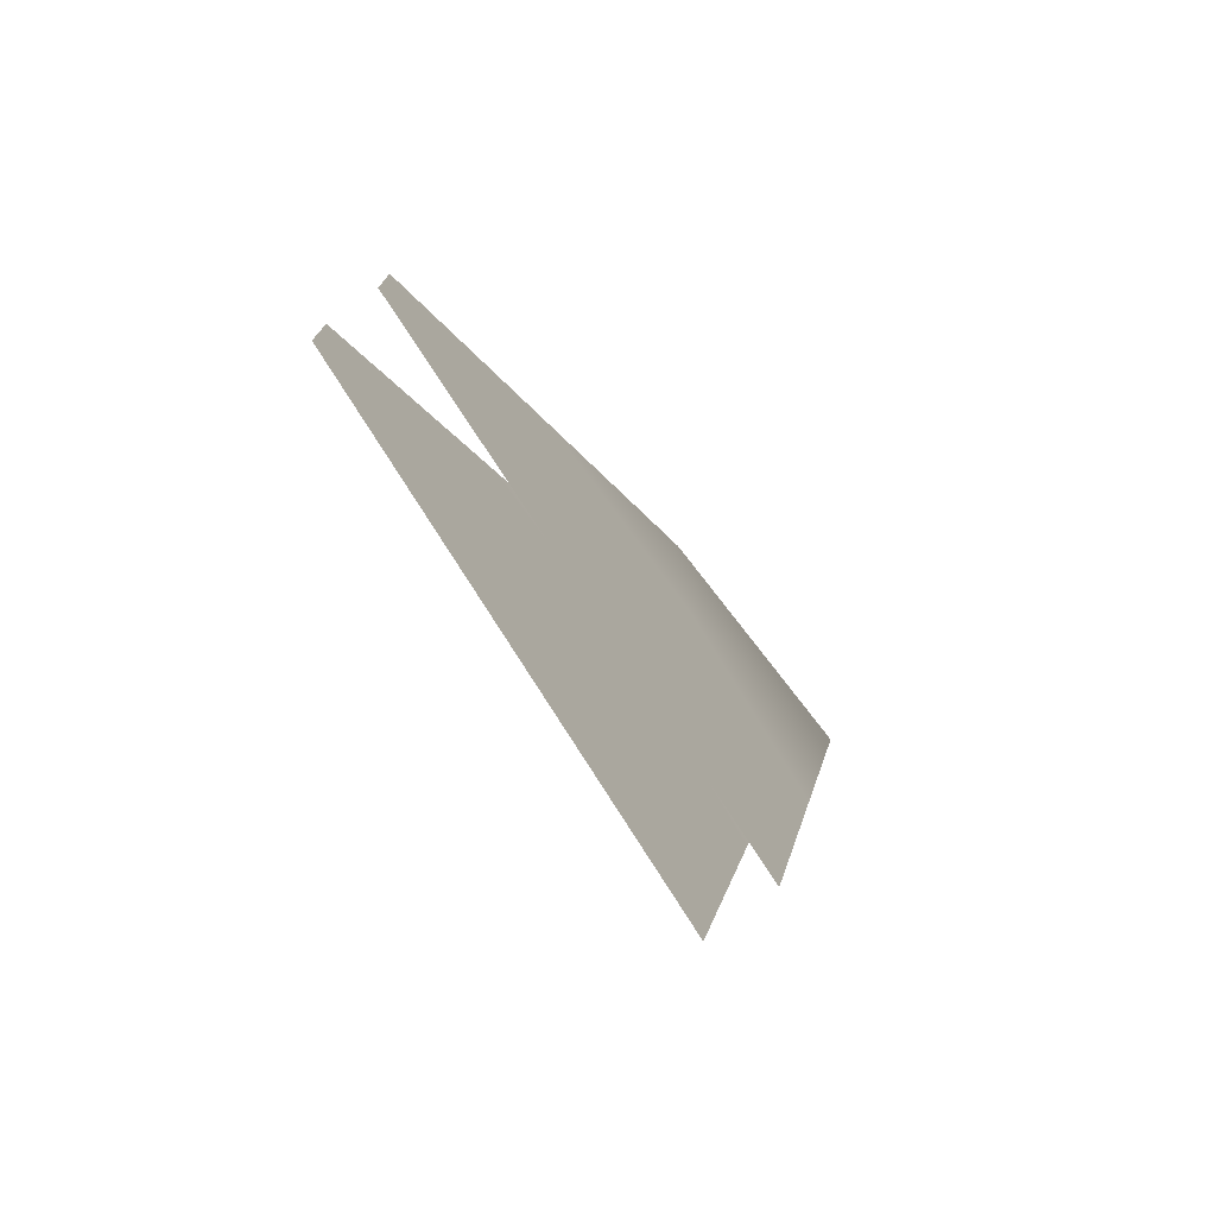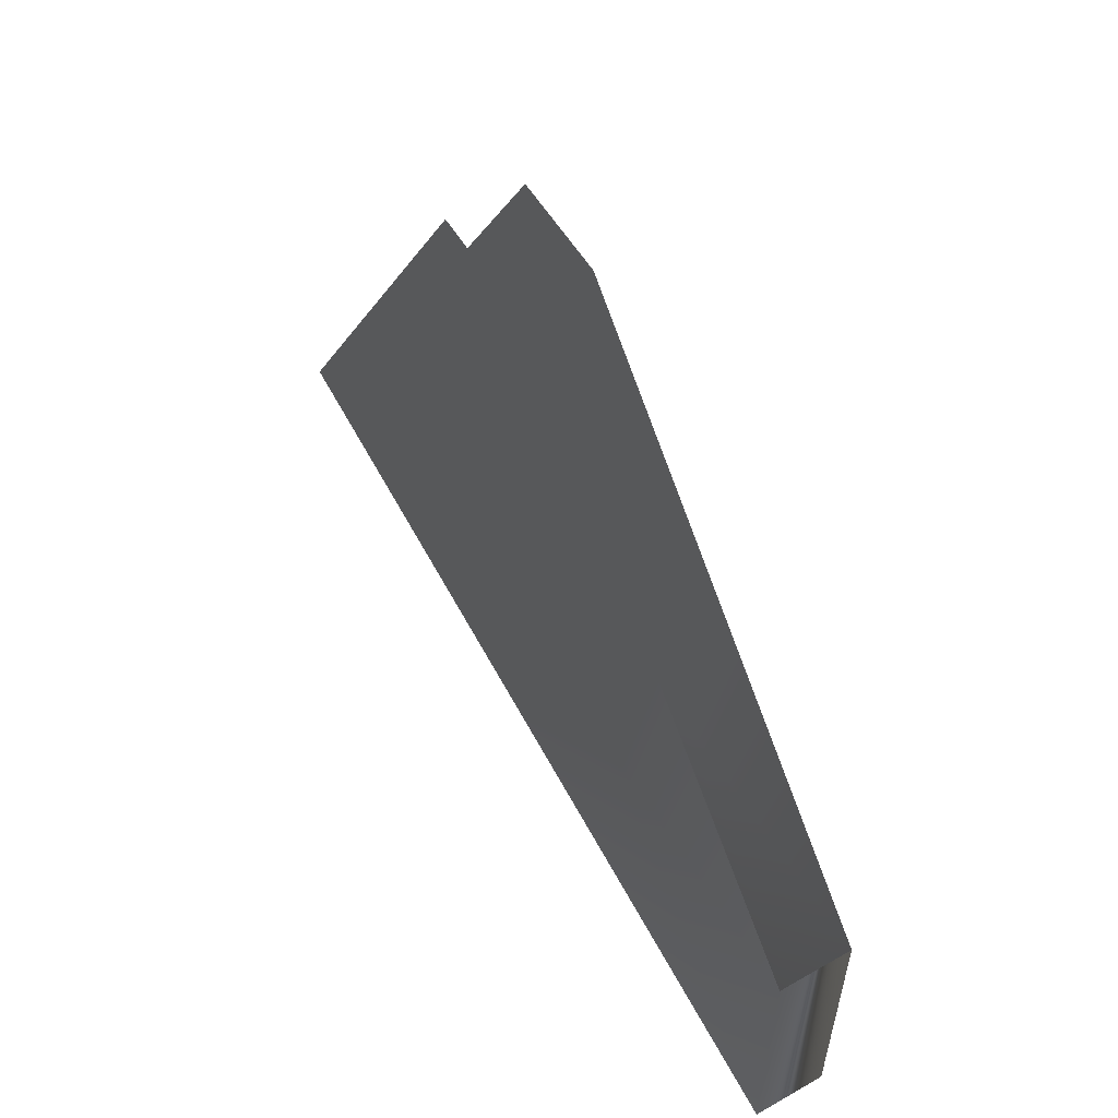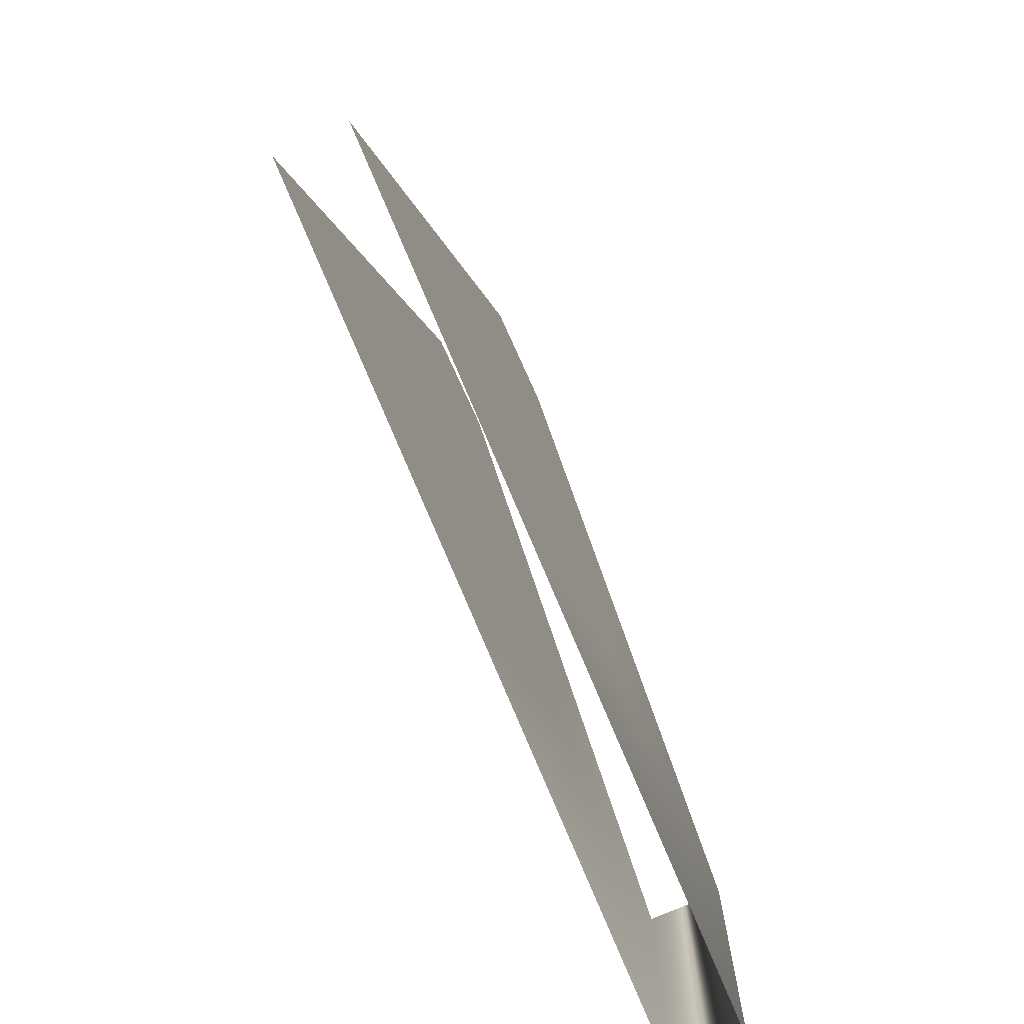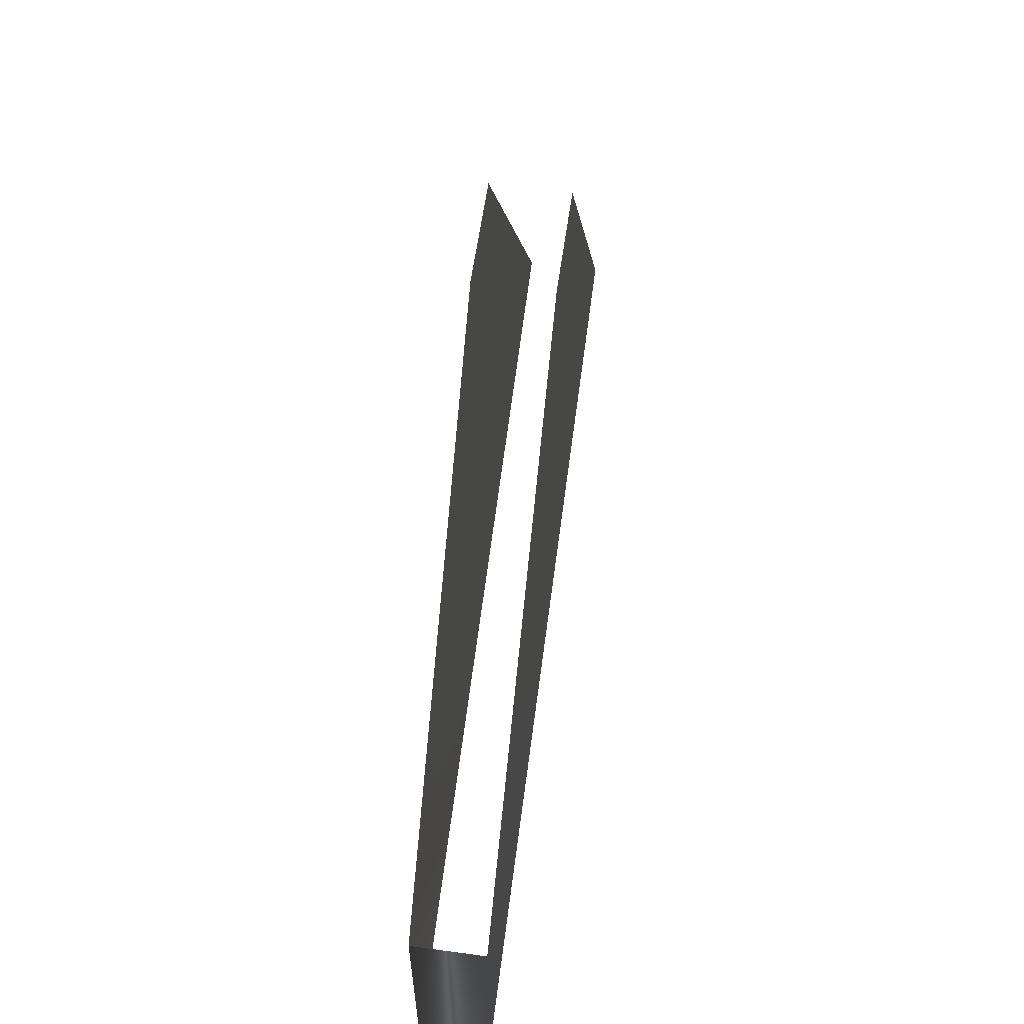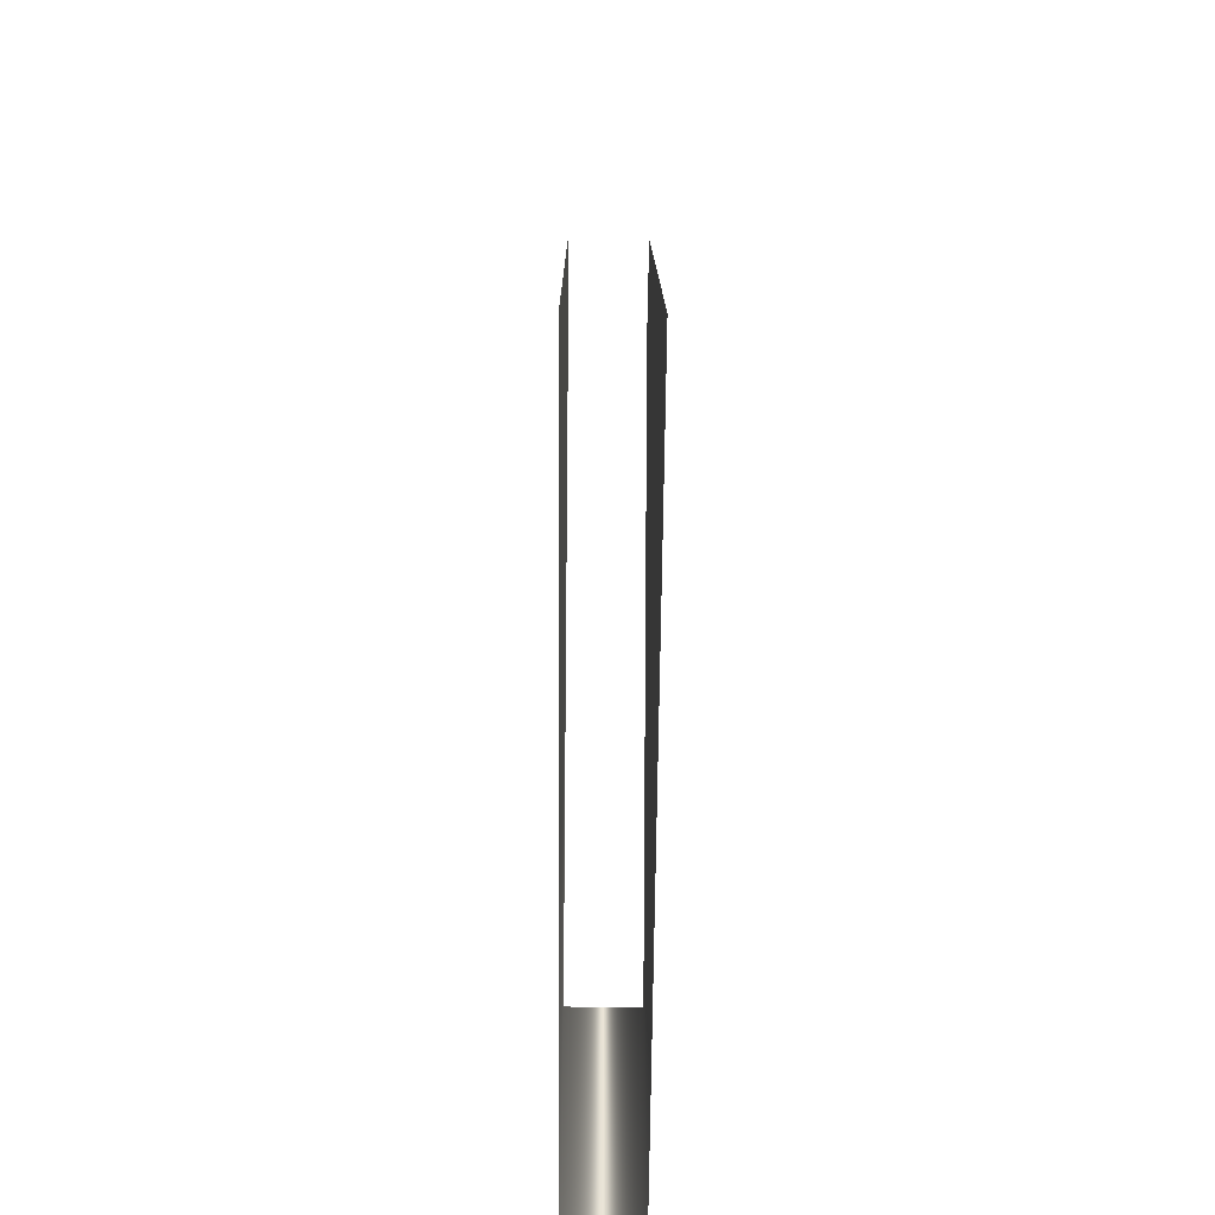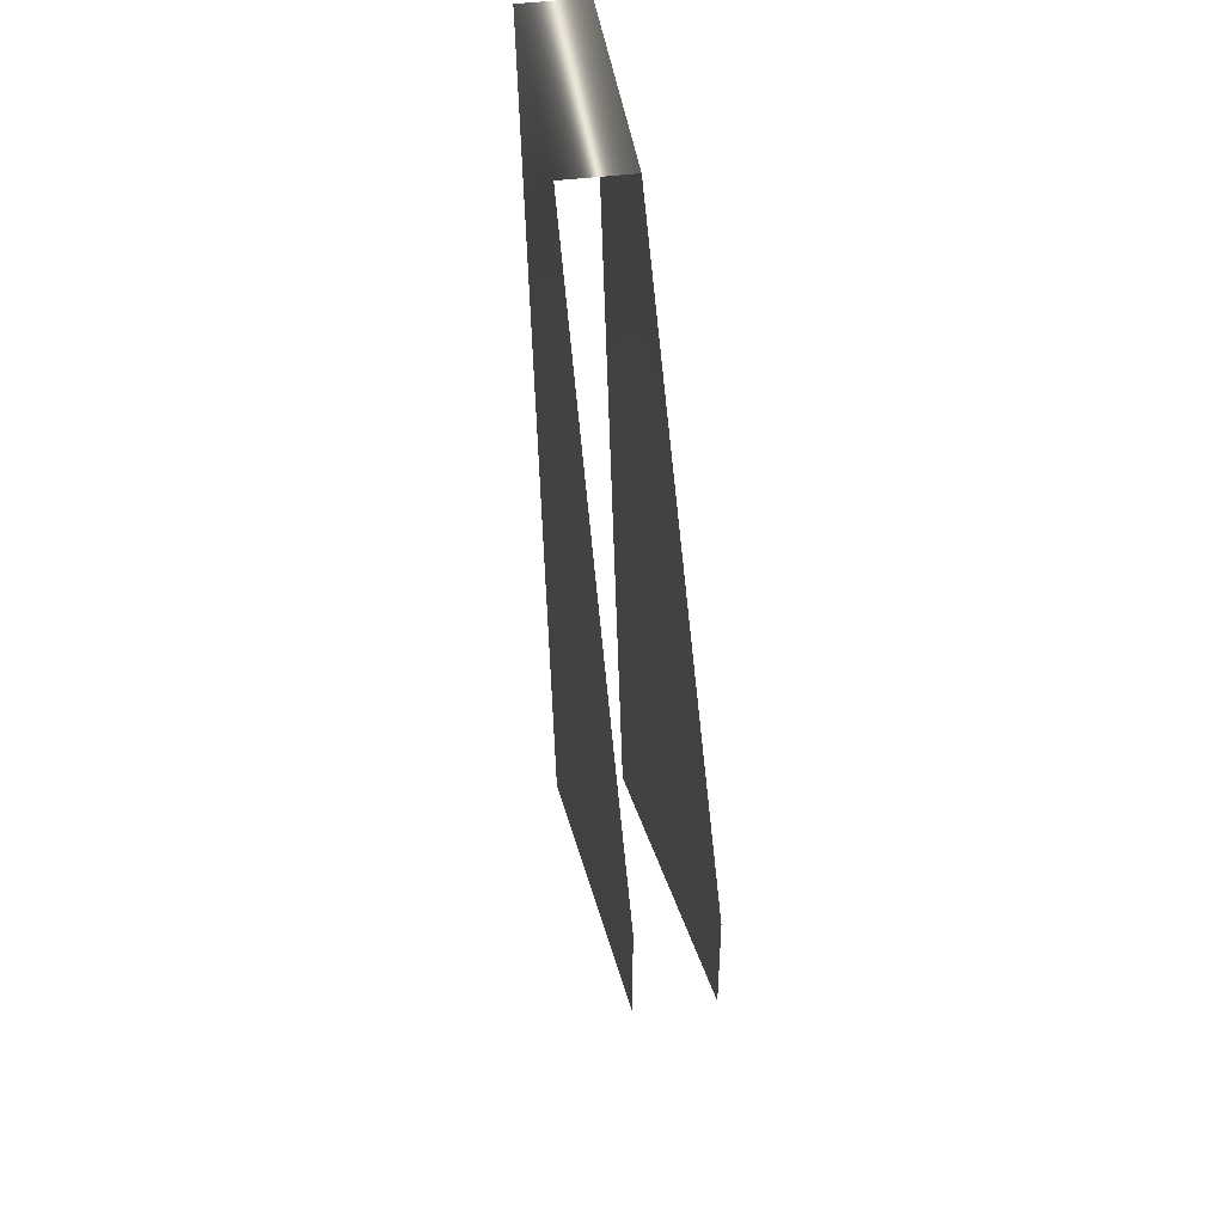
<metadata>
{"format":"obj","ext":"obj","renderer":"f3d","projection":"perspective","resolution":1024,"background":"white","views":[{"elev":-75.2,"azim":37.8,"up":"+Y"},{"elev":56.3,"azim":149.2,"up":"+Z"},{"elev":-73.0,"azim":24.1,"up":"+Z"},{"elev":60.2,"azim":-172.0,"up":"+Z"},{"elev":-47.3,"azim":-0.5,"up":"+Z"},{"elev":44.4,"azim":-8.4,"up":"+Y"}]}
</metadata>
<code>
g brokenflip8:default1
v 0.007178 2.871 -1.136
v 0.4313 2.871 -1.136
v 0.007178 0.3659 1.448
v 0.4313 0.3659 1.448
v 0.4313 2.871 -2.79
v 0.007178 2.871 -2.79
v 0.007178 -0.244 1.448
v 0.4313 -0.244 1.448
v 0.007178 -2.035 -1.64
v 0.4313 -2.035 -1.64
v 0.4313 1.335 -1.163
v 0.4313 1.619 0.1563
v 0.4313 0.06094 1.448
v 0.4313 -1.14 -0.09606
v 0.4313 0.3048 -2.189
v 0.007178 1.335 -1.163
v 0.007178 0.3048 -2.189
v 0.007178 -1.14 -0.09606
v 0.007178 0.06094 1.448
v 0.007178 1.619 0.1563
v 0.4313 0.418 -0.6711
v 0.4313 0.418 -0.6711
v 0.4313 0.418 -0.6711
v 0.4313 0.418 -0.6711
v 0.4313 0.418 -0.6711
v 0.4313 0.418 -0.6711
g brokenflip8:initialShadingGroup brokenflip8:initialShadingGroup1 brokenflip8:initialShadingGroup2 brokenflip8:initialShadingGroup3 brokenflip8:initialShadingGroup4 brokenflip8:initialShadingGroup5 brokenflip8:initialShadingGroup6 brokenflip8:pCube13 brokenflip8:polySurface2 brokenflip8:polySurface3 brokenflip8:polySurface4 brokenflip8:polySurface5 brokenflip8:polySurface6 brokenflip8:polySurface7 brokenflip8:polySurface8 brokenflip8:polySurface1
f 5 6 1 2
f 11 8 14
f 14 10 15 11
f 11 5 2 12
f 17 9 18 16
f 16 18 7
f 16 6 17
f 11 15 5
f 16 20 1 6
f 11 12 4 13 8
f 16 7 19 3 20
g brokenflip8:initialShadingGroup brokenflip8:initialShadingGroup1 brokenflip8:initialShadingGroup2 brokenflip8:initialShadingGroup3 brokenflip8:initialShadingGroup4 brokenflip8:initialShadingGroup5 brokenflip8:initialShadingGroup6 brokenflip8:pCube13 brokenflip8:polySurface2 brokenflip8:polySurface3 brokenflip8:polySurface4 brokenflip8:polySurface5 brokenflip8:polySurface6 brokenflip8:polySurface8 brokenflip8:polySurface9 brokenflip8:polySurface1
f 24 23 22 21
f 24 21 25
f 26 22 23

</code>
